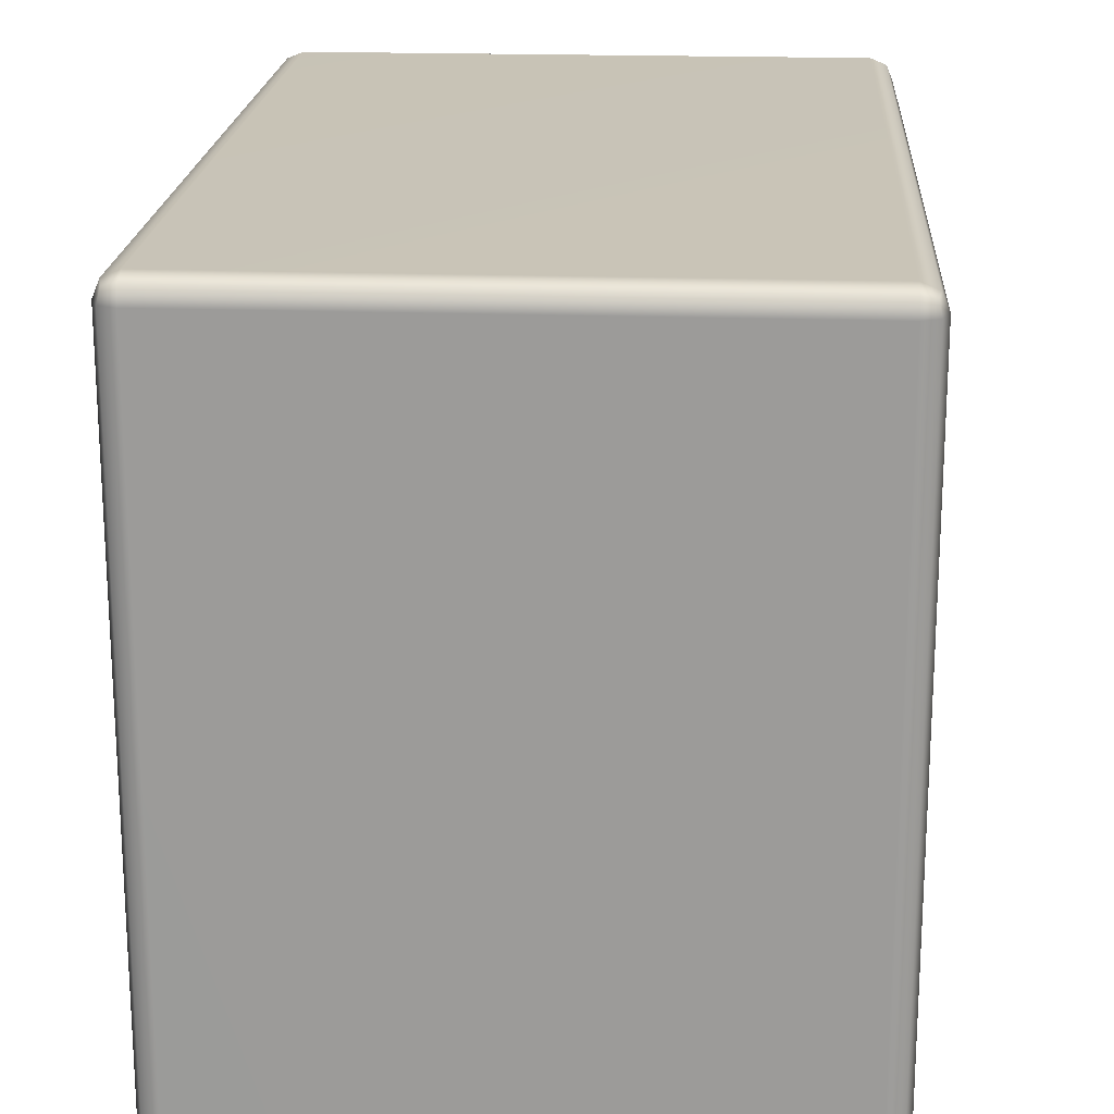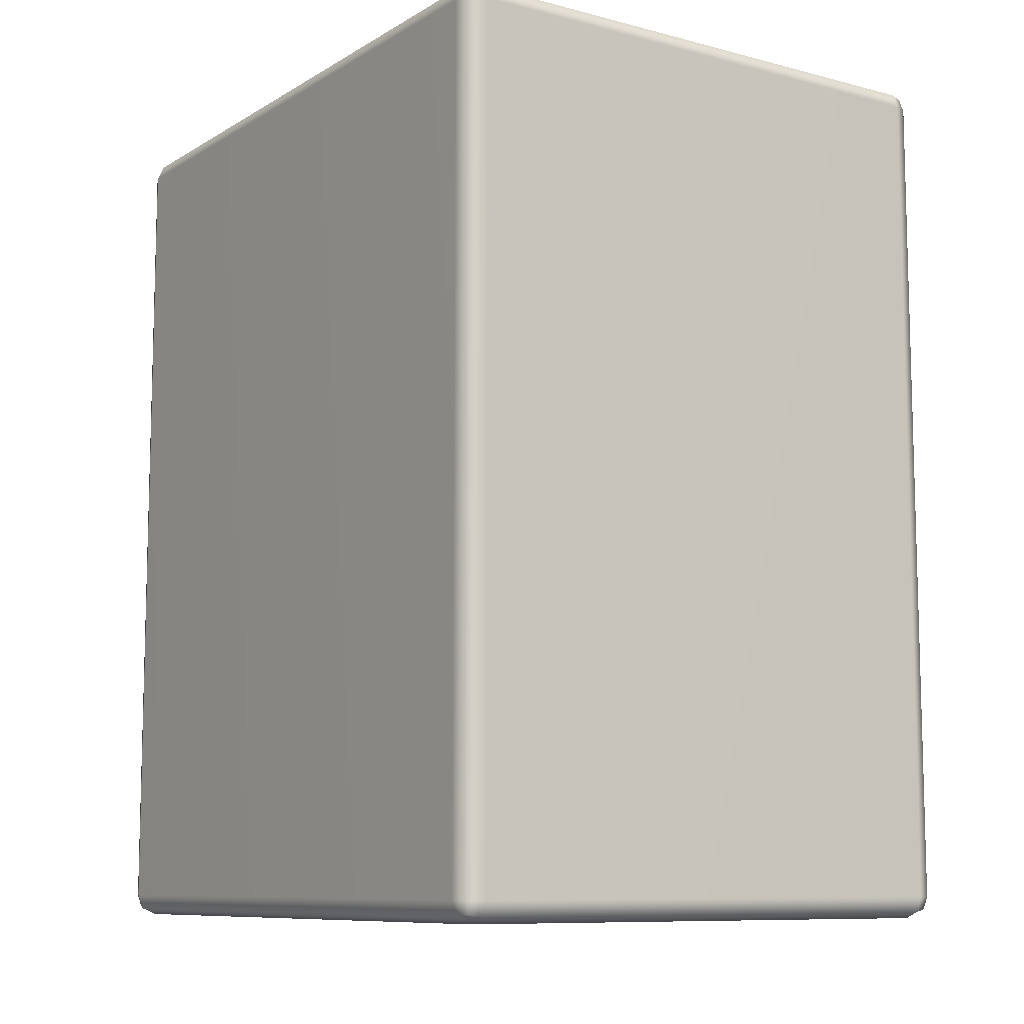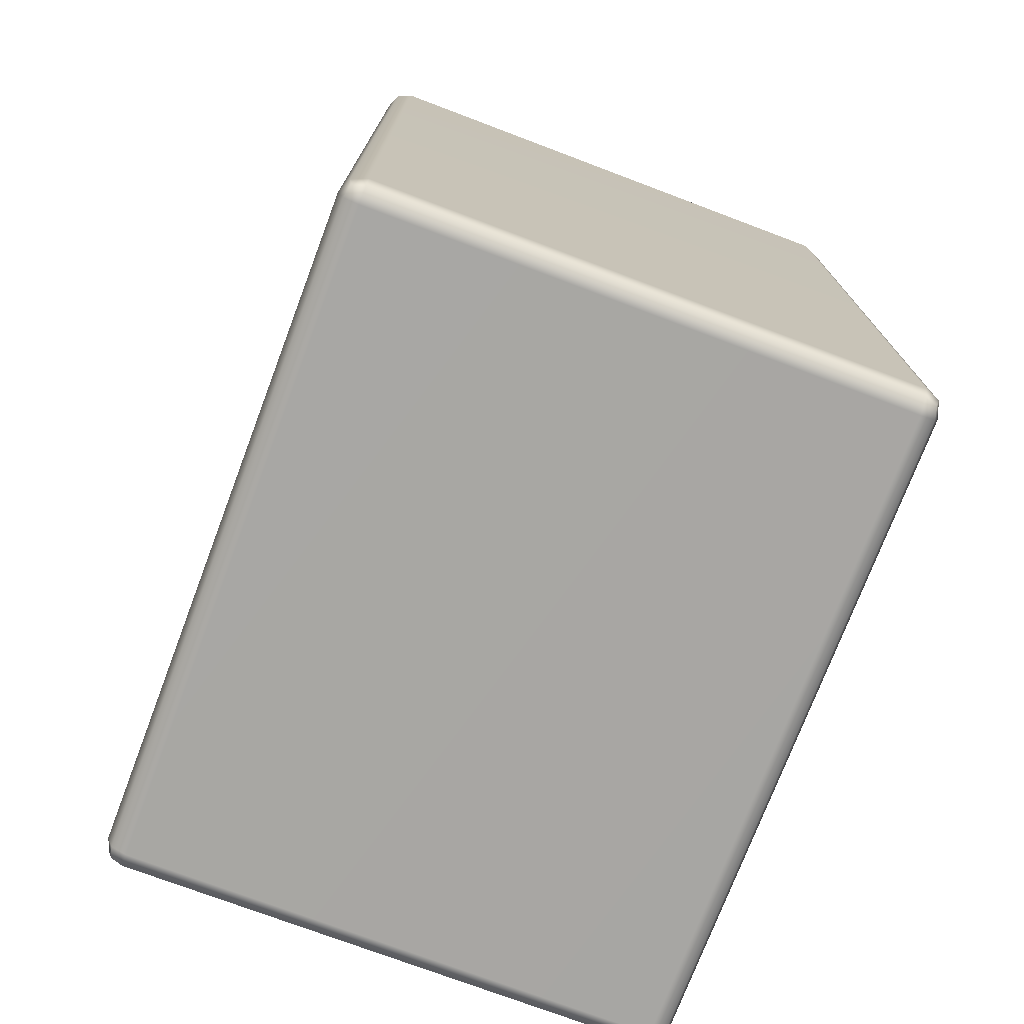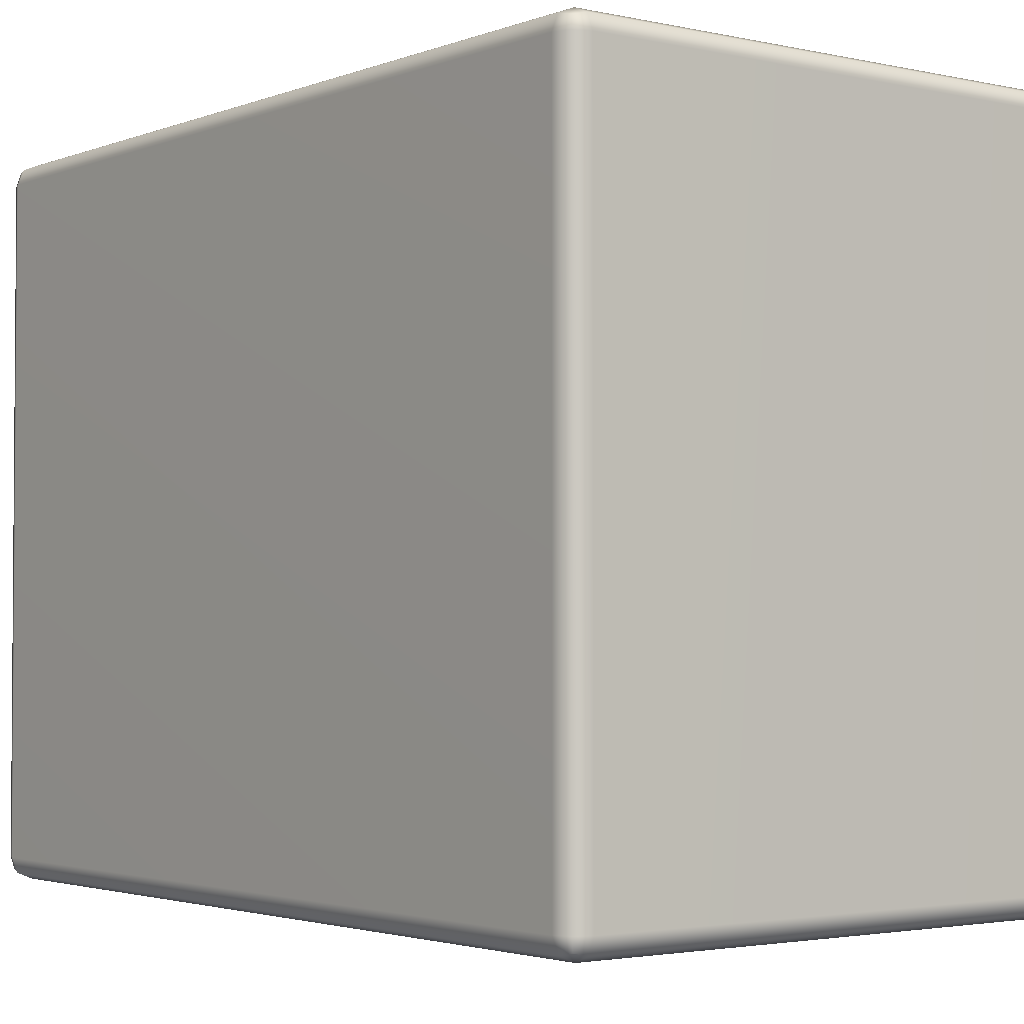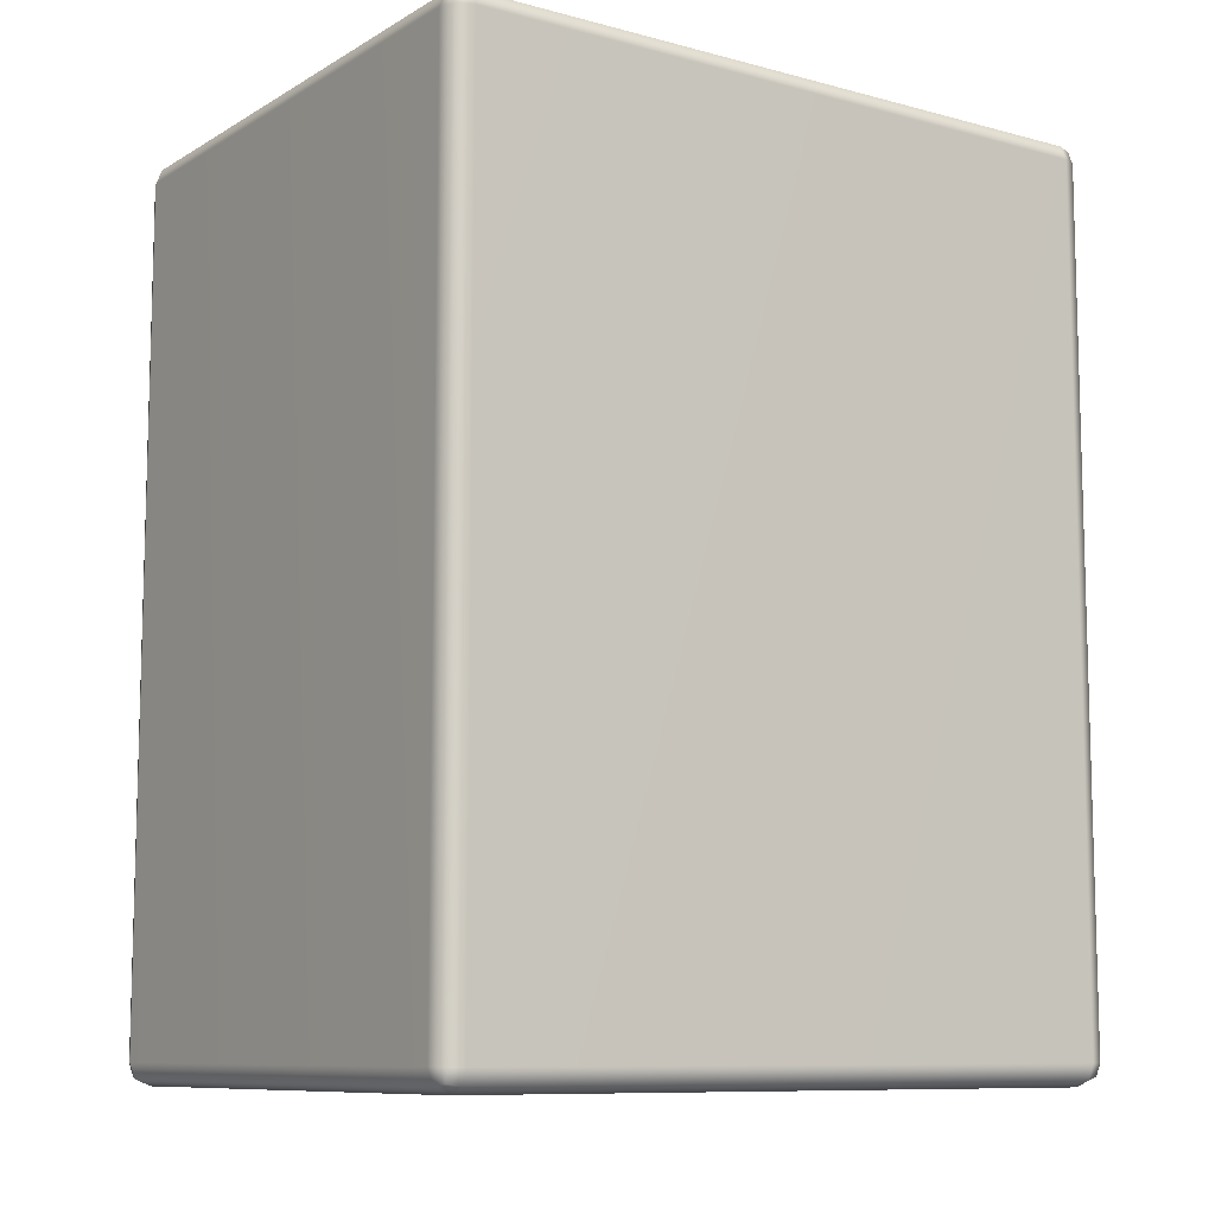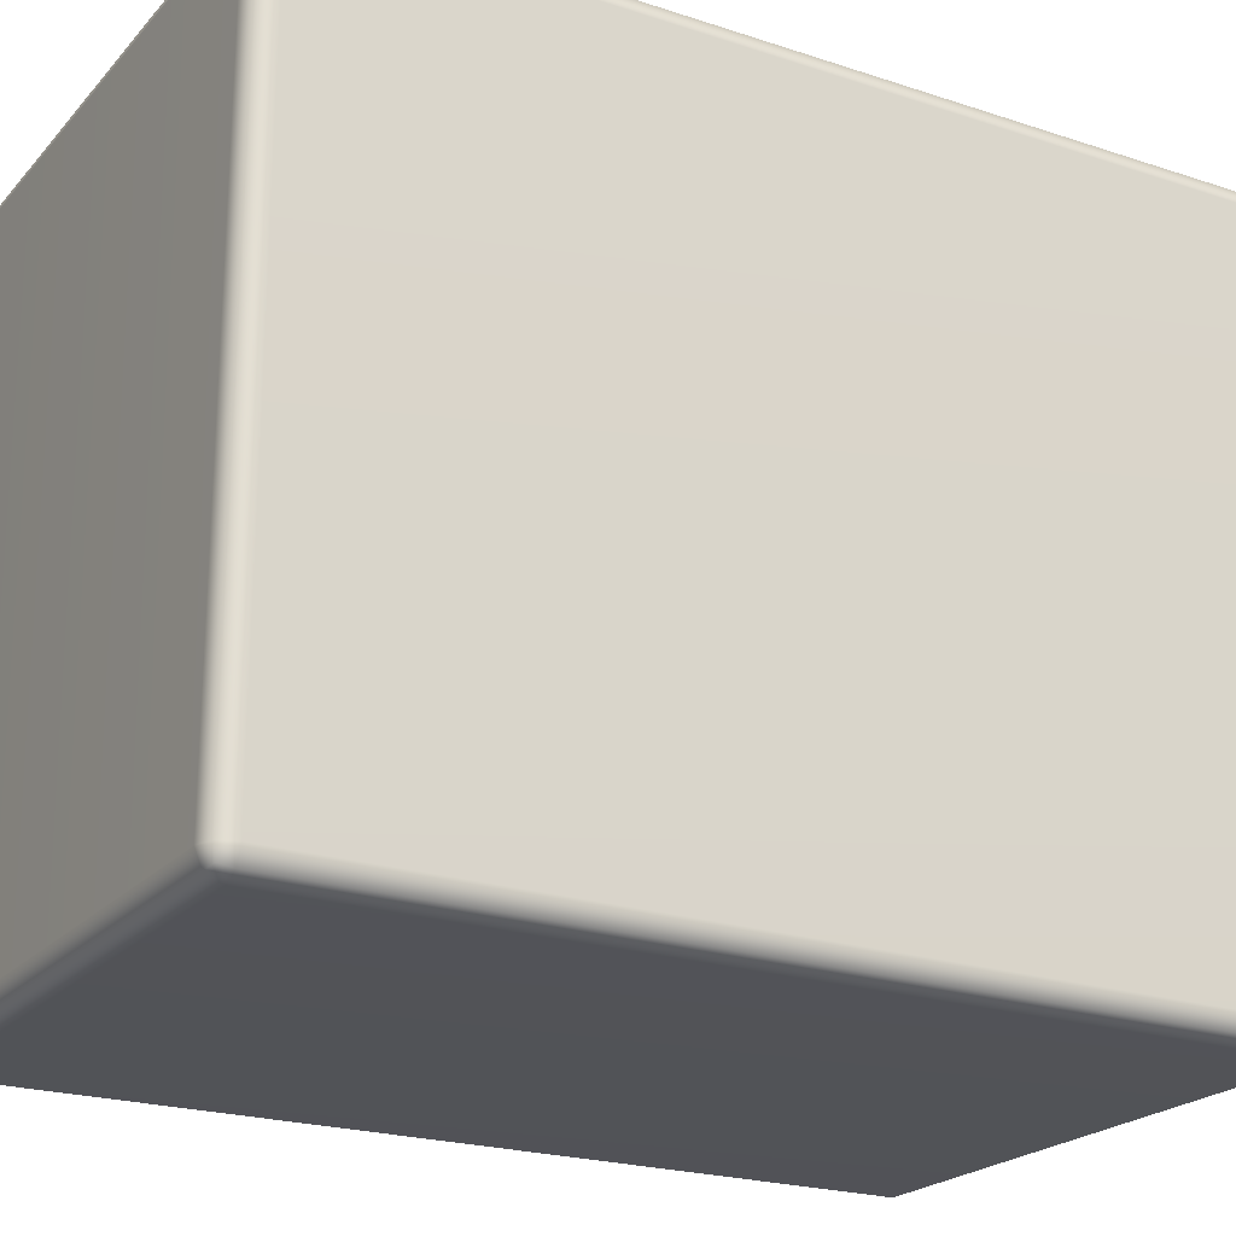
<metadata>
{"format":"obj","ext":"obj","renderer":"f3d","projection":"perspective","resolution":1024,"background":"white","views":[{"elev":19.7,"azim":3.6,"up":"+Z"},{"elev":-9.4,"azim":-34.2,"up":"+Y"},{"elev":-74.4,"azim":-20.7,"up":"+Y"},{"elev":-2.6,"azim":142.4,"up":"+Z"},{"elev":-9.5,"azim":-124.7,"up":"+Y"},{"elev":-22.1,"azim":60.1,"up":"+Z"}]}
</metadata>
<code>
g ENV_S05_DT_Section05_Block_Mid02_MO
v -29.76 7.958 22.52
v -29.73 7.798 22.49
v -29.76 7.762 22.33
v -29.85 7.958 22.33
v -29.76 18.8 22.52
v -29.85 7.958 13.87
v -29.76 7.762 13.87
v -29.85 18.8 22.33
v -29.76 7.958 13.68
v -29.73 7.798 13.71
v -29.85 18.8 13.87
v -29.76 18.8 13.68
v -29.76 18.99 13.87
v -29.73 18.96 13.71
v -29.76 18.99 22.33
v -29.73 18.96 22.49
v -29.57 18.99 13.68
v -29.76 18.8 13.68
v -29.57 19.08 13.87
v -29.57 18.99 22.52
v -29.76 18.8 22.52
v -29.57 19.08 22.33
v -22.71 19.08 13.87
v -29.57 18.8 22.6
v -29.76 7.958 22.52
v -29.57 18.8 13.6
v -22.71 18.99 13.68
v -29.57 7.958 13.6
v -29.76 7.958 13.68
v -29.57 7.762 13.68
v -29.73 7.798 13.71
v -22.71 7.958 13.6
v -22.71 7.762 13.68
v -22.71 18.8 13.6
v -22.51 7.958 13.68
v -22.55 7.798 13.71
v -22.51 18.8 13.68
v -22.55 18.96 13.71
v -22.51 18.99 13.87
v -22.51 18.8 13.68
v -22.71 19.08 22.33
v -22.71 18.99 22.52
v -22.51 18.99 22.33
v -22.43 18.8 13.87
v -22.71 18.8 22.6
v -22.43 7.958 13.87
v -22.51 7.958 13.68
v -22.51 7.762 13.87
v -22.55 7.798 13.71
v -22.43 7.958 22.33
v -22.51 7.762 22.33
v -22.43 18.8 22.33
v -22.51 7.958 22.52
v -22.55 7.798 22.49
v -22.51 18.8 22.52
v -22.55 18.96 22.49
v -22.51 18.8 22.52
v -22.71 7.958 22.6
v -22.51 7.958 22.52
v -29.57 7.958 22.6
v -22.71 7.762 22.52
v -22.55 7.798 22.49
v -22.51 7.762 22.33
v -29.57 7.762 22.52
v -29.73 7.798 22.49
v -29.76 7.762 22.33
v -22.71 7.682 22.33
v -29.57 7.682 22.33
v -29.76 7.762 13.87
v -22.71 7.682 13.87
v -22.51 7.762 13.87
v -29.57 7.682 13.87
v -22.71 7.762 13.68
v -22.55 7.798 13.71
v -29.57 7.762 13.68
v -29.73 7.798 13.71
g ENV_S05_DT_Section05_Block_Mid02_MO_0
f 3 2 1
f 4 3 1
f 1 5 4
f 4 6 3
f 6 7 3
f 5 8 4
f 4 8 6
f 6 9 7
f 9 10 7
f 9 6 11
f 8 11 6
f 12 9 11
f 11 13 12
f 13 11 8
f 13 14 12
f 8 5 15
f 15 13 8
f 5 16 15
f 17 14 13
f 18 14 17
f 19 13 15
f 19 17 13
f 15 16 20
f 20 16 21
f 22 19 15
f 22 15 20
f 19 23 17
f 23 19 22
f 24 20 21
f 24 21 25
f 26 18 17
f 23 27 17
f 17 27 26
f 26 28 18
f 28 29 18
f 28 30 29
f 30 31 29
f 28 32 30
f 32 28 26
f 32 33 30
f 34 32 26
f 27 34 26
f 32 35 33
f 35 32 34
f 35 36 33
f 37 35 34
f 34 27 37
f 27 38 37
f 39 38 27
f 23 39 27
f 40 38 39
f 39 23 41
f 41 23 22
f 42 41 22
f 20 42 22
f 43 39 41
f 41 42 43
f 44 40 39
f 44 39 43
f 45 42 20
f 24 45 20
f 44 46 40
f 46 47 40
f 46 48 47
f 48 49 47
f 48 46 50
f 46 44 50
f 51 48 50
f 44 52 50
f 52 44 43
f 50 53 51
f 50 52 53
f 53 54 51
f 52 55 53
f 52 43 55
f 43 56 55
f 42 56 43
f 57 56 42
f 45 57 42
f 57 45 58
f 59 57 58
f 58 45 60
f 45 24 60
f 60 24 25
f 58 61 59
f 61 58 60
f 61 62 59
f 63 62 61
f 60 25 64
f 64 61 60
f 25 65 64
f 64 65 66
f 67 63 61
f 67 61 64
f 68 64 66
f 68 67 64
f 66 69 68
f 67 70 63
f 70 71 63
f 67 68 72
f 69 72 68
f 70 67 72
f 70 73 71
f 73 70 72
f 73 74 71
f 75 73 72
f 72 69 75
f 69 76 75

</code>
